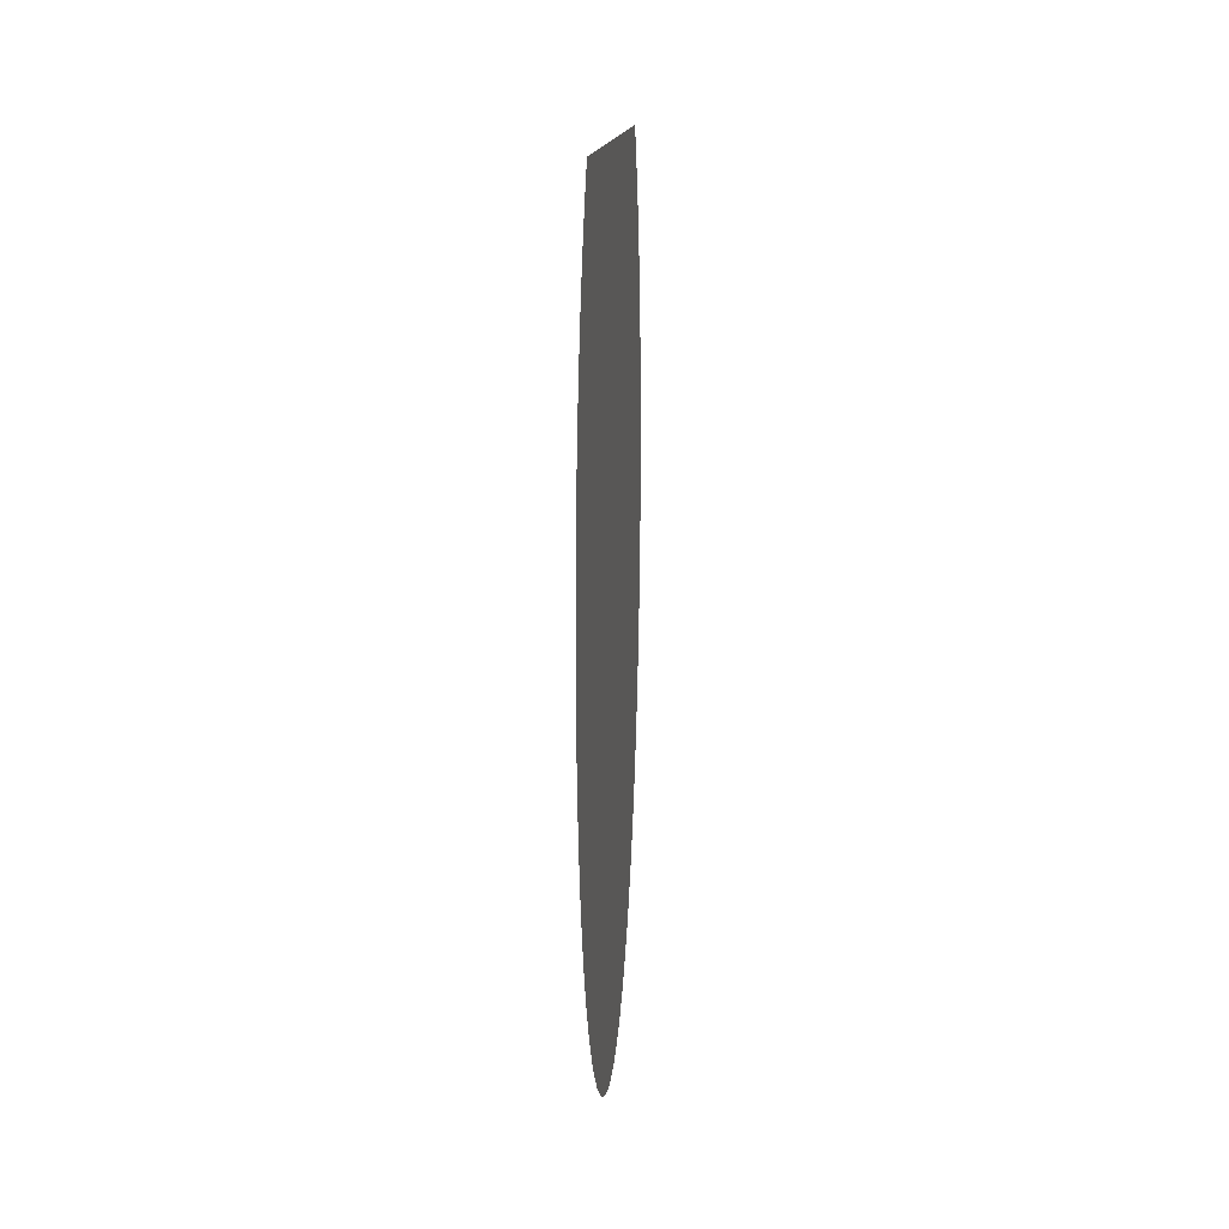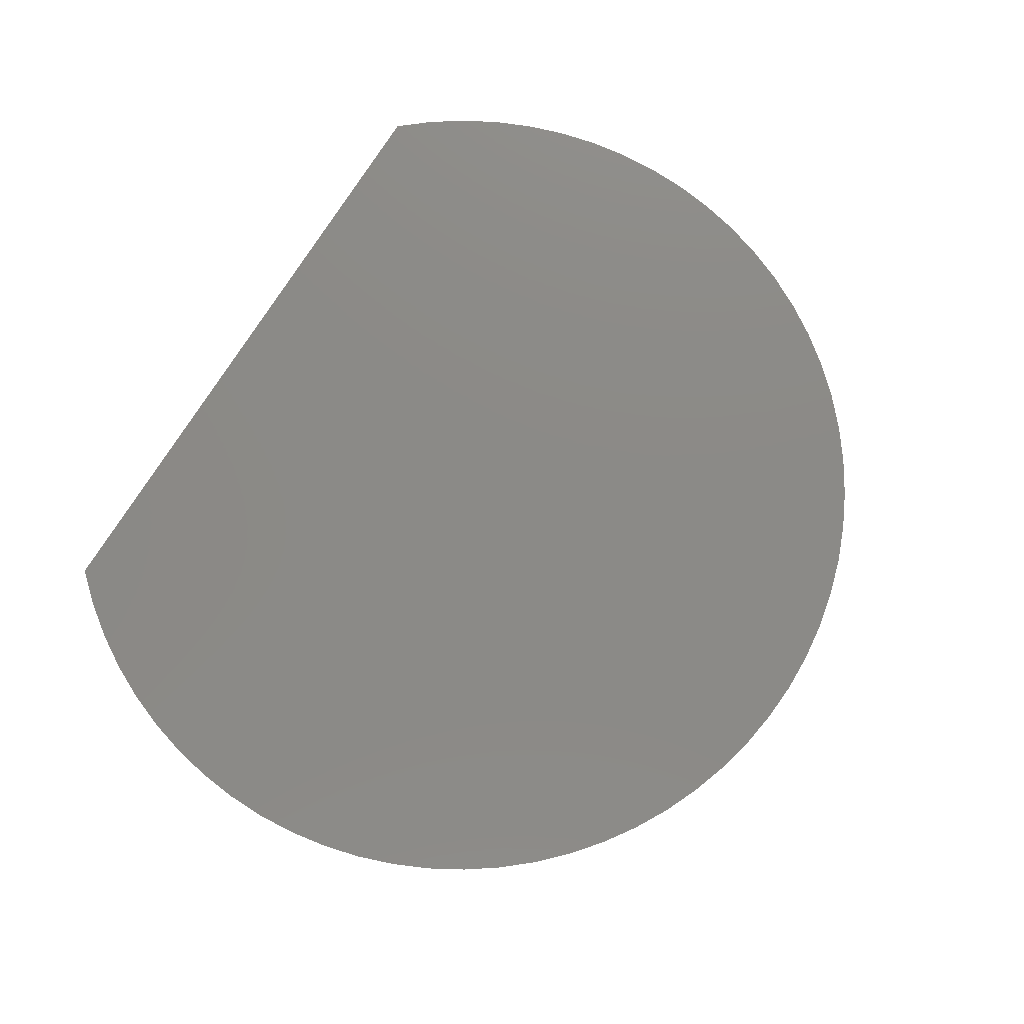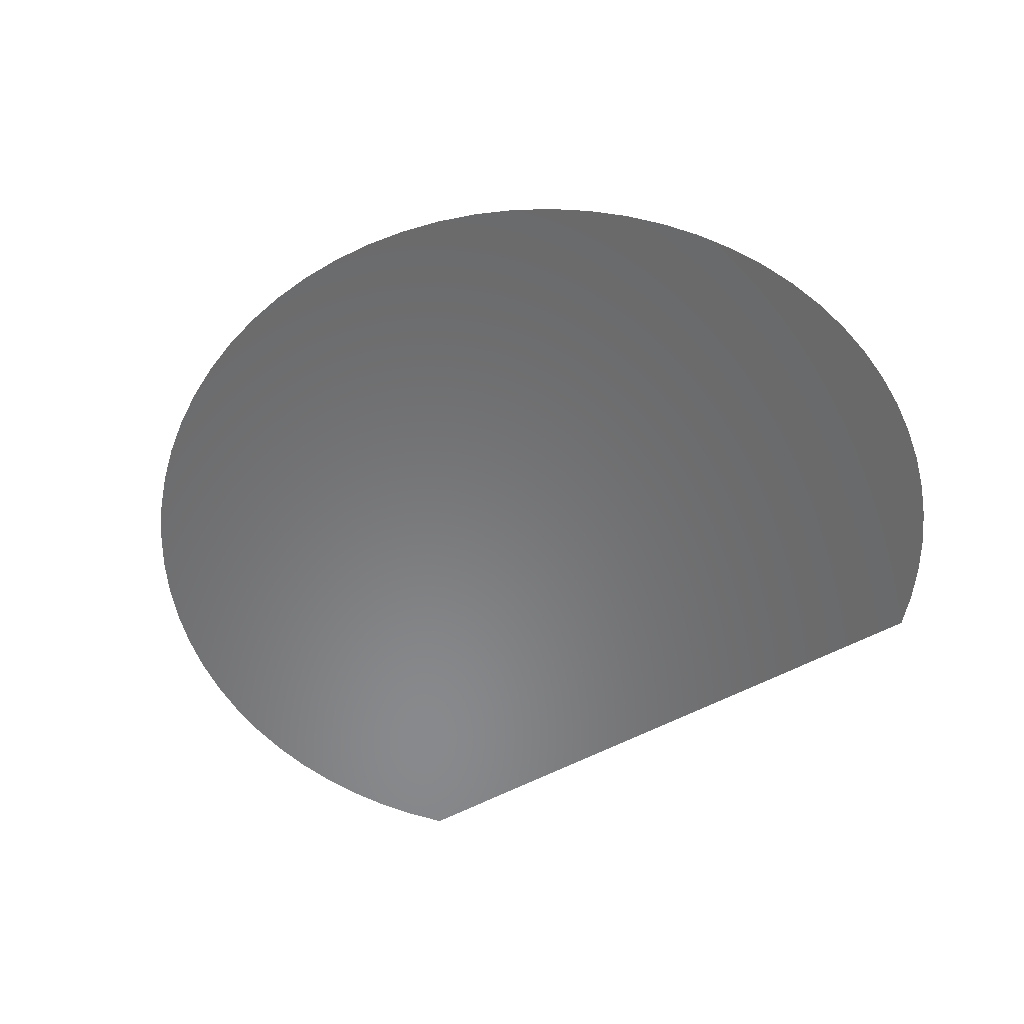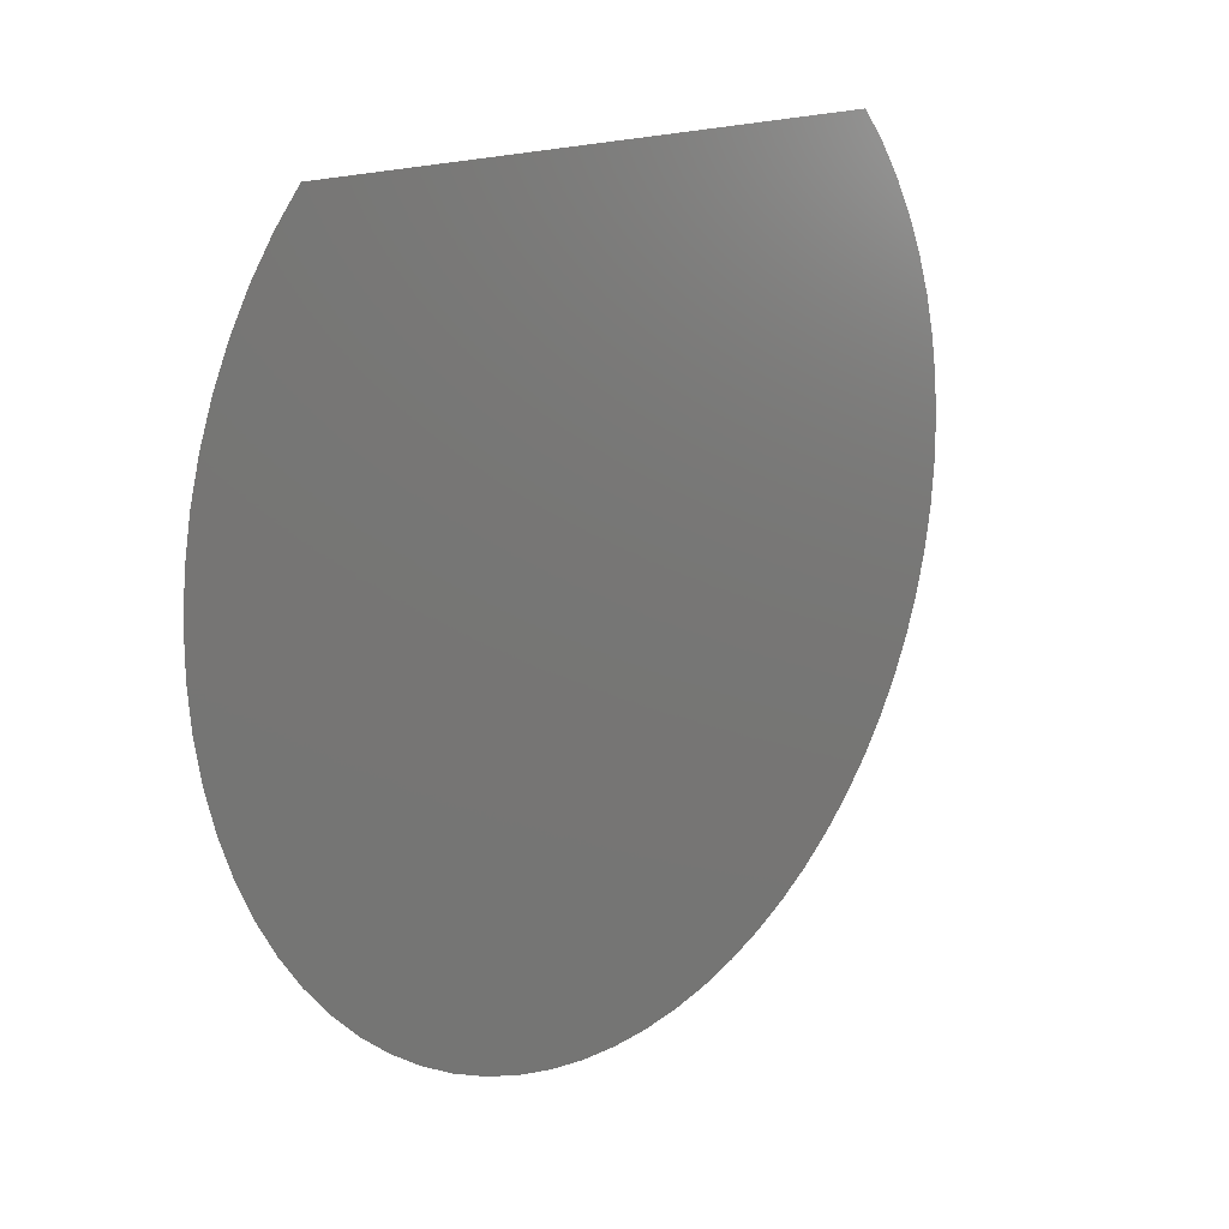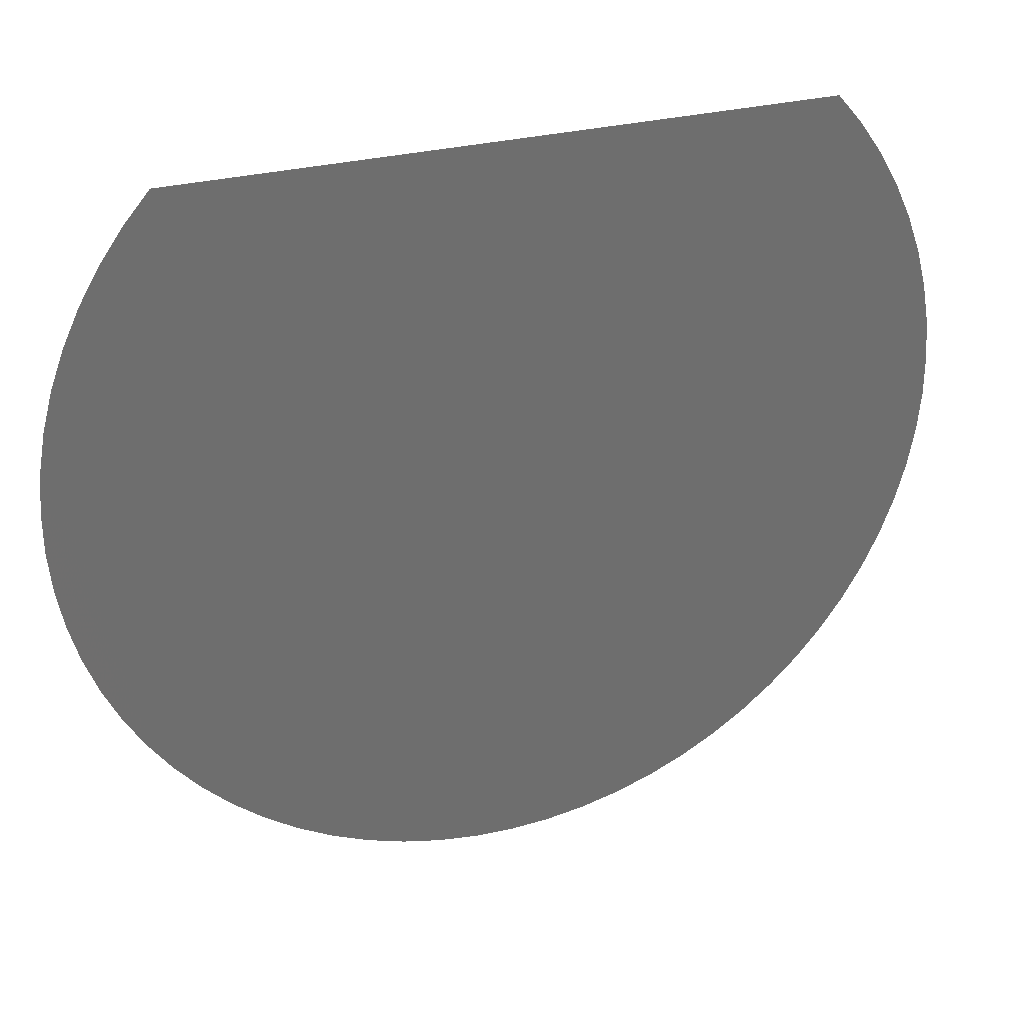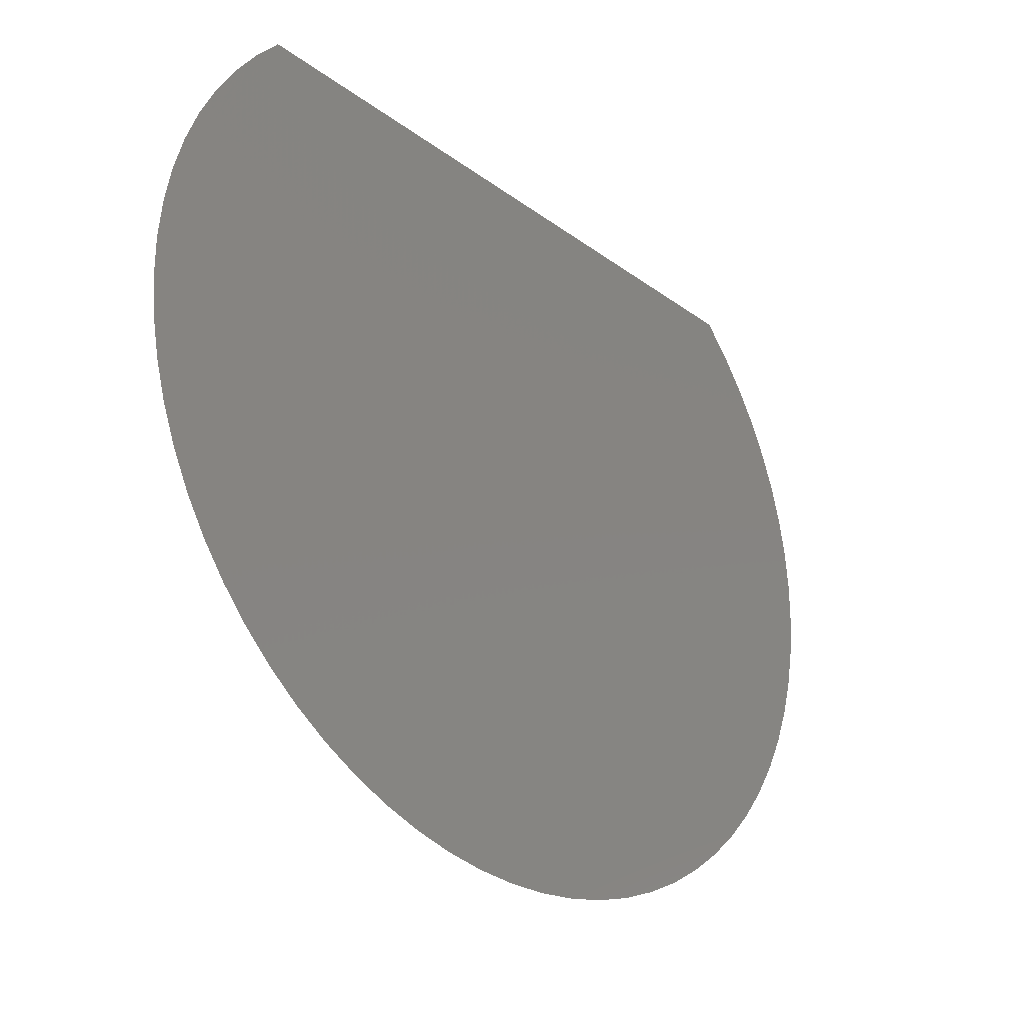
<metadata>
{"format":"stl","ext":"stl","renderer":"f3d","projection":"perspective","resolution":1024,"background":"white","views":[{"elev":11.7,"azim":93.2,"up":"+Z"},{"elev":78.0,"azim":122.9,"up":"+Y"},{"elev":-55.5,"azim":-150.0,"up":"+Y"},{"elev":15.9,"azim":-49.2,"up":"+Z"},{"elev":29.0,"azim":-21.4,"up":"+Z"},{"elev":-29.3,"azim":-47.0,"up":"+Z"}]}
</metadata>
<code>
# stl→obj: 53 verts, 51 faces
v -0.08787 -1.7 0.3983
v -0.1106 -1.7 0.3438
v -0.1114 -1.7 0.3339
v -0.1089 -1.7 0.3536
v -0.1063 -1.7 0.3633
v -0.1029 -1.7 0.3726
v -0.09867 -1.7 0.3816
v -0.09364 -1.7 0.3902
v 0.08787 -1.7 0.3983
v 0.09867 -1.7 0.3816
v 0.09364 -1.7 0.3902
v 0.1029 -1.7 0.3726
v 0.1063 -1.7 0.3633
v 0.1089 -1.7 0.3536
v 0.1106 -1.7 0.3438
v 0.1114 -1.7 0.3339
v 0.1114 -1.7 0.3239
v 0.1104 -1.7 0.314
v 0.1086 -1.7 0.3042
v 0.1058 -1.7 0.2946
v 0.1023 -1.7 0.2853
v 0.09793 -1.7 0.2764
v 0.09278 -1.7 0.2679
v 0.08689 -1.7 0.2598
v 0.08031 -1.7 0.2523
v 0.07309 -1.7 0.2455
v 0.06528 -1.7 0.2393
v 0.05696 -1.7 0.2338
v 0.04818 -1.7 0.2291
v 0.03901 -1.7 0.2252
v 0.02953 -1.7 0.2222
v 0.01982 -1.7 0.22
v 0.00995 -1.7 0.2186
v 1.647e-17 -1.7 0.2182
v -0.00995 -1.7 0.2186
v -0.01982 -1.7 0.22
v -0.02953 -1.7 0.2222
v -0.03901 -1.7 0.2252
v -0.04818 -1.7 0.2291
v -0.05696 -1.7 0.2338
v -0.06528 -1.7 0.2393
v -0.07309 -1.7 0.2455
v -0.08031 -1.7 0.2523
v -0.08689 -1.7 0.2598
v -0.09278 -1.7 0.2679
v -0.09793 -1.7 0.2764
v -0.1023 -1.7 0.2853
v -0.1058 -1.7 0.2946
v -0.1086 -1.7 0.3042
v -0.1104 -1.7 0.314
v -0.1114 -1.7 0.3239
v 0.08139 -1.7 0.4059
v -0.08139 -1.7 0.4059
f 1 2 3
f 1 4 2
f 1 5 4
f 1 6 5
f 1 7 6
f 1 8 7
f 9 10 11
f 9 12 10
f 9 13 12
f 9 14 13
f 9 15 14
f 9 16 15
f 9 17 16
f 9 18 17
f 9 19 18
f 9 20 19
f 9 21 20
f 9 1 3
f 9 22 21
f 9 23 22
f 9 24 23
f 9 25 24
f 9 26 25
f 9 27 26
f 9 28 27
f 9 29 28
f 9 30 29
f 9 31 30
f 9 32 31
f 9 33 32
f 9 34 33
f 9 35 34
f 9 36 35
f 9 37 36
f 9 38 37
f 9 39 38
f 9 40 39
f 9 41 40
f 9 42 41
f 9 43 42
f 9 44 43
f 9 45 44
f 9 46 45
f 9 47 46
f 9 48 47
f 9 49 48
f 9 50 49
f 9 51 50
f 9 3 51
f 52 1 9
f 52 53 1

</code>
